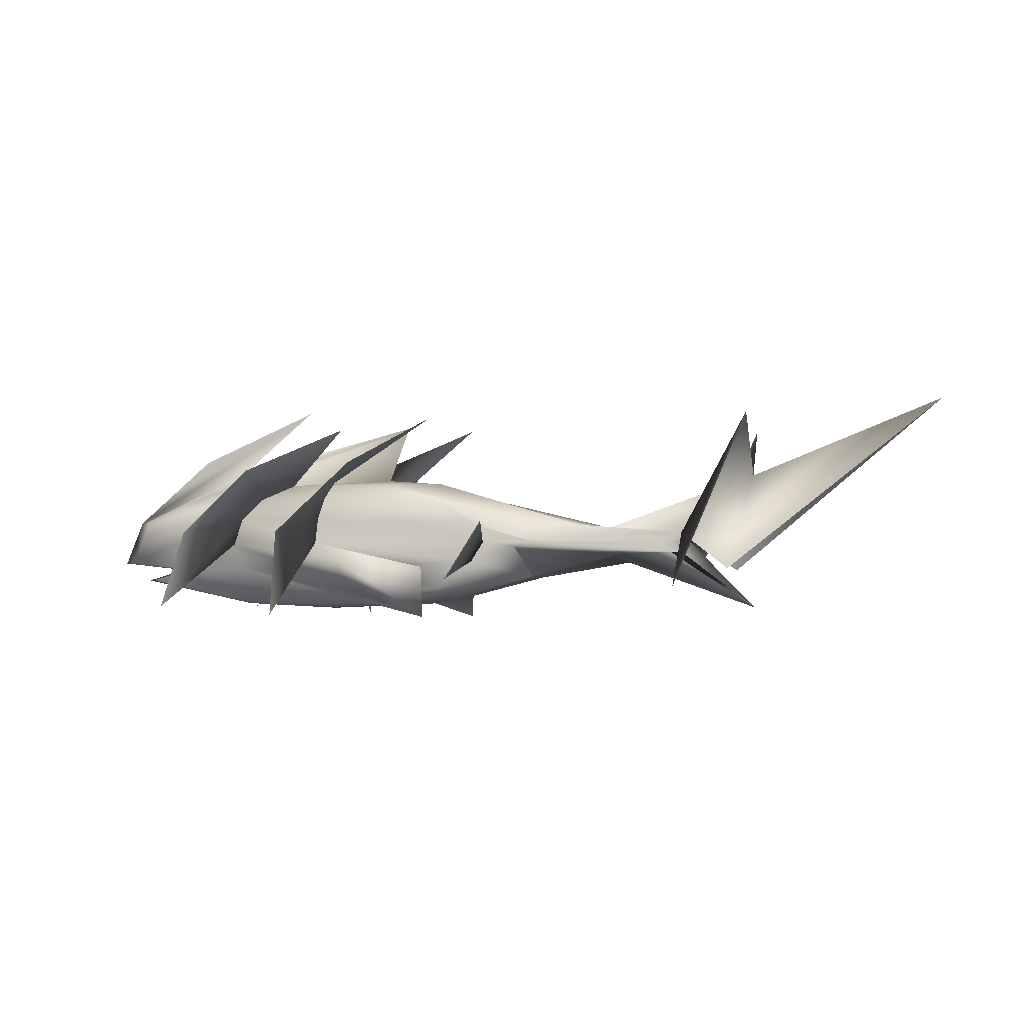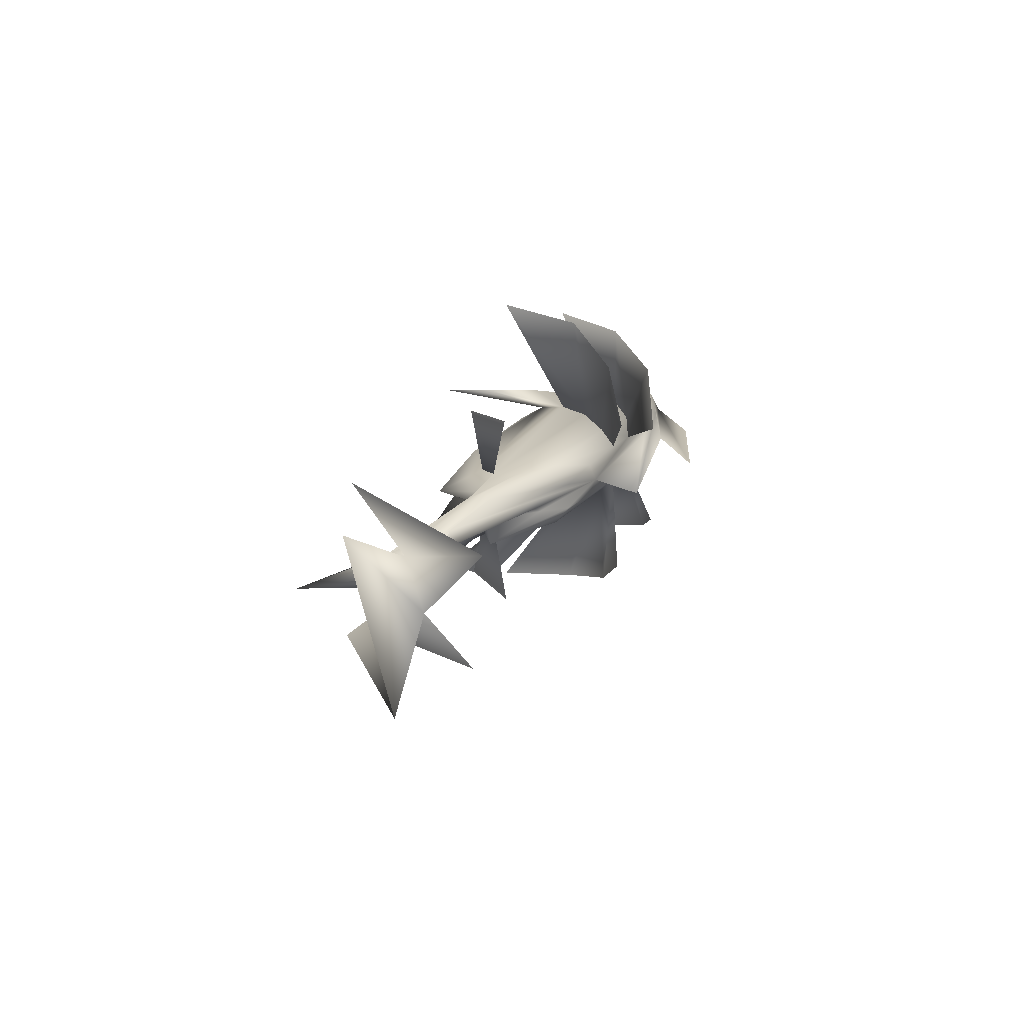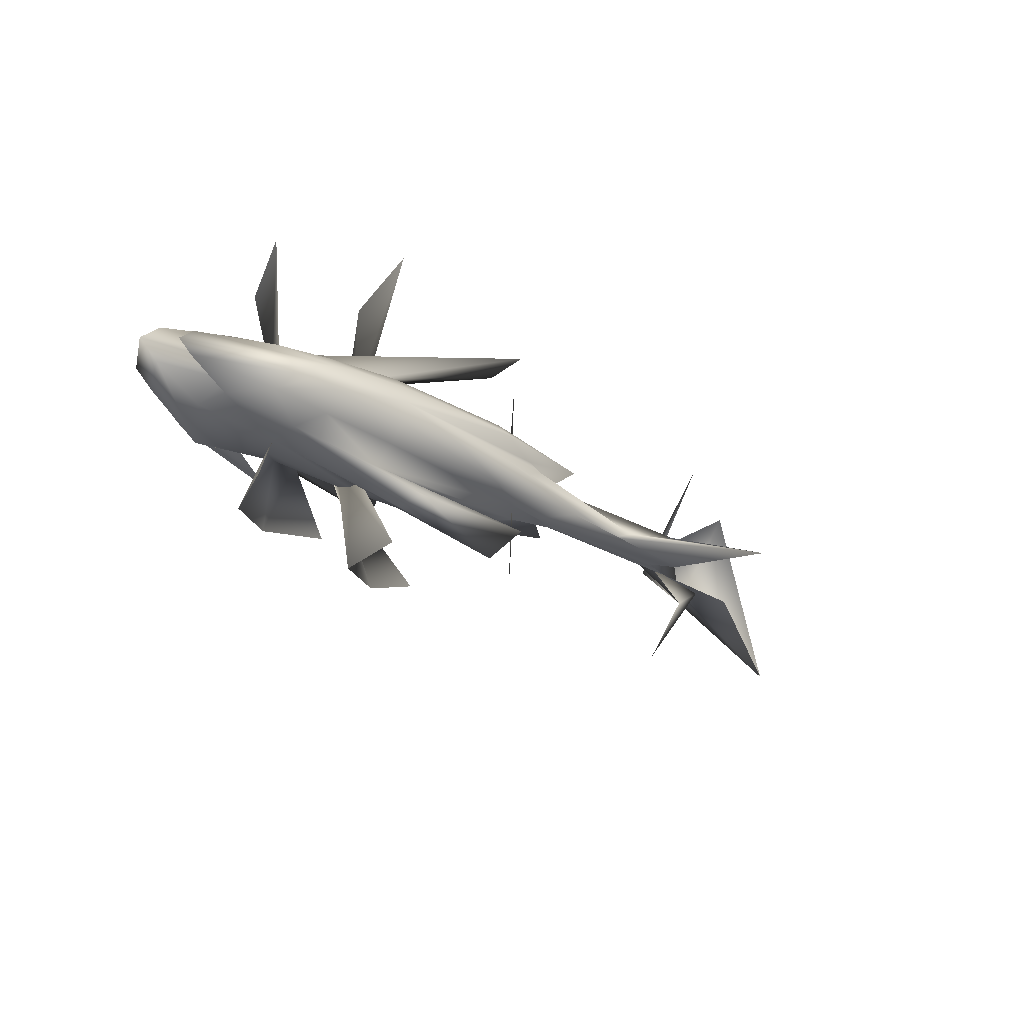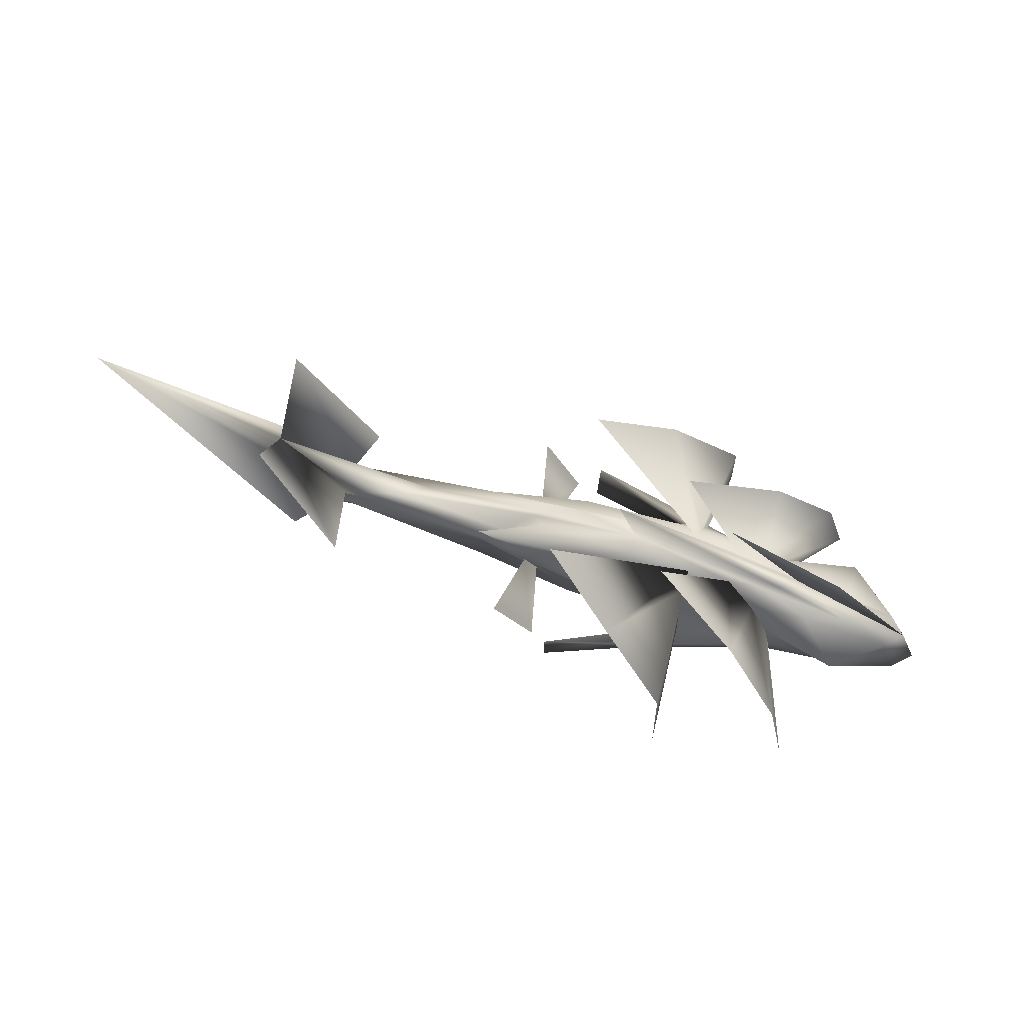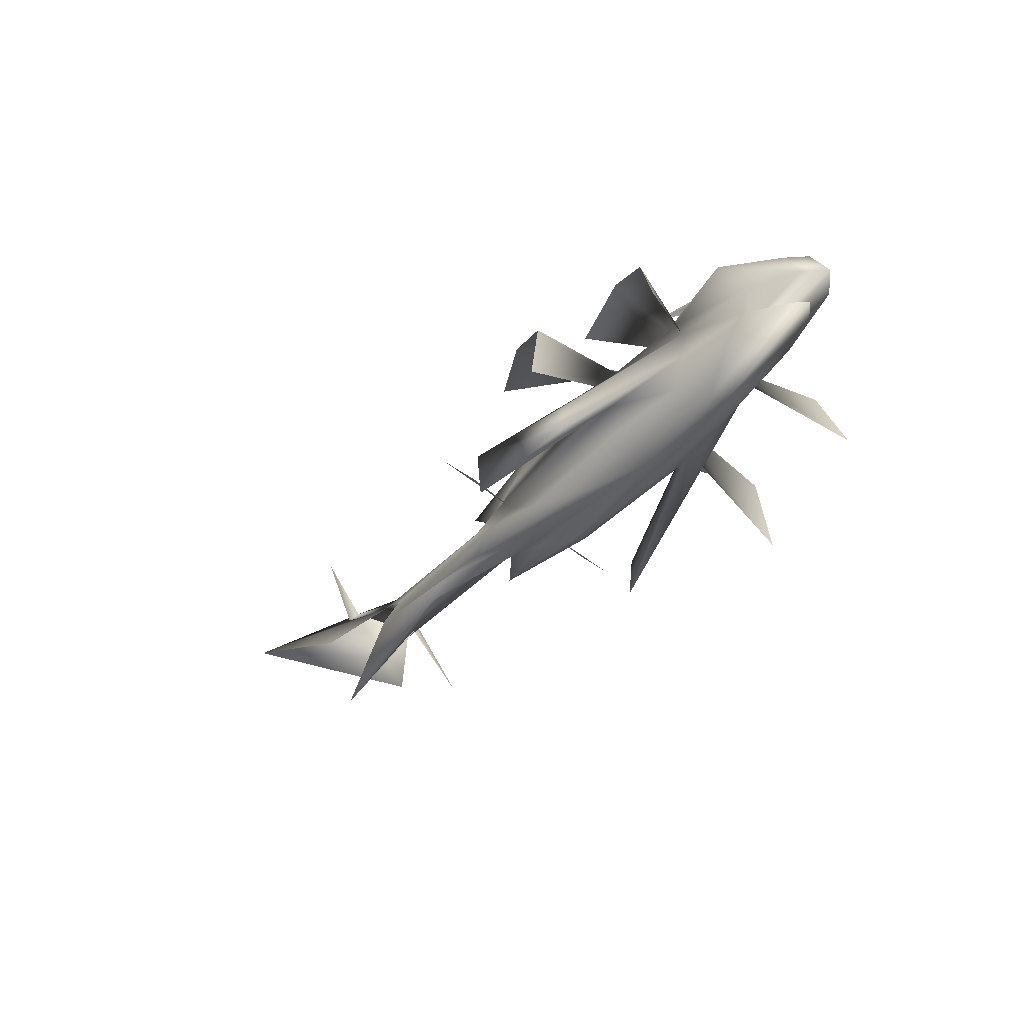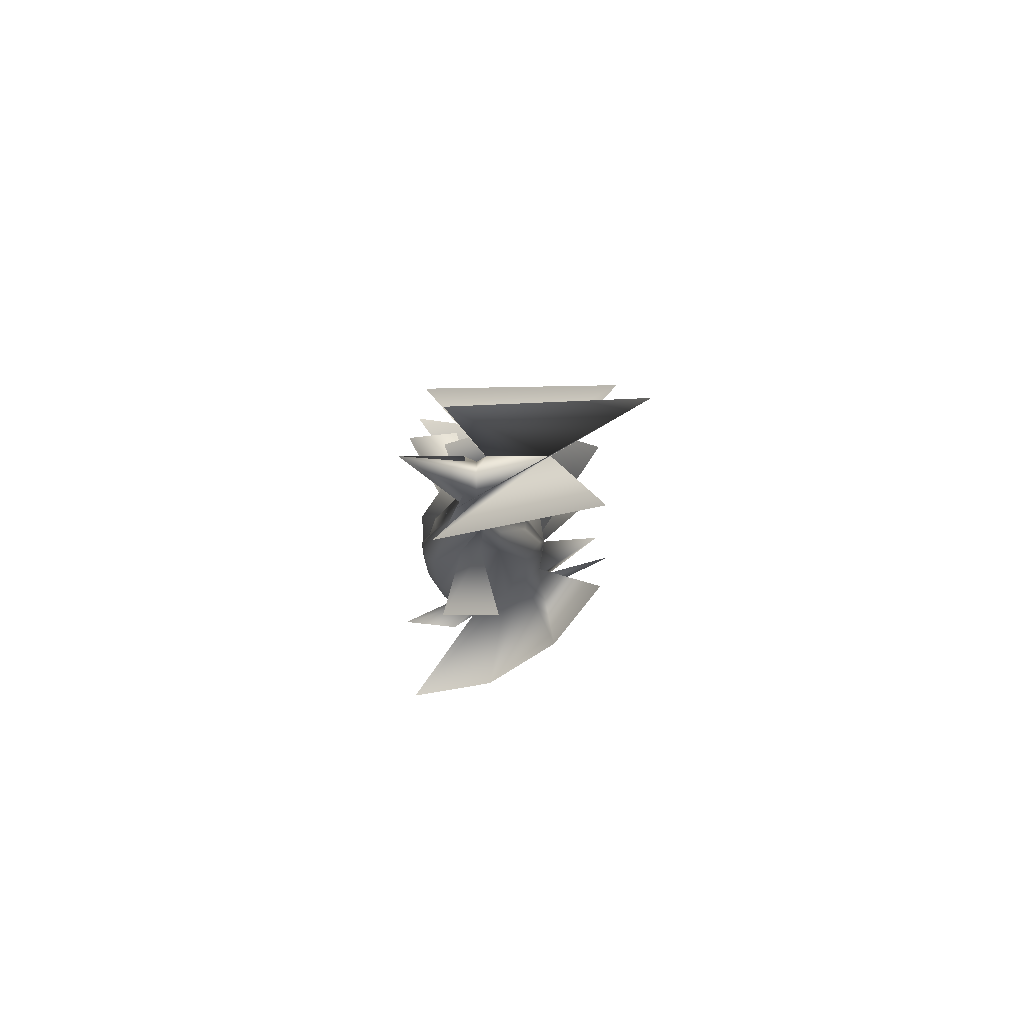
<metadata>
{"format":"obj","ext":"obj","renderer":"f3d","projection":"perspective","resolution":1024,"background":"white","views":[{"elev":-3.2,"azim":-166.3,"up":"+Z"},{"elev":19.9,"azim":-64.2,"up":"+Y"},{"elev":-31.7,"azim":144.0,"up":"+Y"},{"elev":66.2,"azim":18.0,"up":"+Z"},{"elev":-49.2,"azim":48.5,"up":"+Z"},{"elev":-13.4,"azim":-89.9,"up":"+Y"}]}
</metadata>
<code>
o Sphere
v -1.451 0.002561 2.455
v 1.894 0.000324 1.626
v 4.004 -0.05872 0.7355
v 4.325 -0.06647 -0.04478
v 3.143 -0.03792 -0.1759
v 3.821 -0.0543 -0.378
v 1.722 -0.004594 -0.8204
v 1.599 -0.1151 1.38
v 2.862 -0.2599 1.122
v 3.706 -0.353 0.7355
v 4.002 -0.385 -0.04478
v 2.845 -0.3322 -0.1759
v 3.593 -0.2795 -0.378
v 1.599 -0.1214 -0.8204
v 1.25 -0.2135 1.38
v 2.216 -0.4376 1.122
v 2.859 -1.03 0.7356
v 3.088 -0.6395 0.2798
v 2.861 -0.5882 -0.1759
v 2.215 -0.4419 -0.5622
v 1.249 -0.2113 -0.8203
v 0.7269 -0.2779 1.38
v 1.249 -0.5441 1.122
v 1.598 -0.7228 0.7356
v 1.723 -0.7702 0.2799
v 1.6 -0.712 -0.1759
v 1.251 -0.5325 -0.5622
v 0.7273 -0.2765 -0.8203
v -0.01418 -0.3089 1.38
v -0.00908 -0.591 1.122
v 0.007997 -0.8025 0.7356
v 0.05712 -0.9469 0.2799
v 0.04591 -0.873 -0.1759
v 0.007509 -0.6328 -0.5622
v -0.01041 -0.3254 -0.8203
v -1.089 0.005983 1.471
v -1.162 -0.2962 1.38
v -2.132 -0.5621 1.122
v -2.782 -0.523 0.6198
v -3.01 -0.5675 0.2799
v -2.782 -0.523 -0.06003
v -2.128 -0.5925 -0.5622
v -1.16 -0.3128 -0.8203
v -2.135 -0.2358 1.38
v -3.93 -0.4505 0.6616
v -3.544 -0.3908 0.3422
v -3.965 -0.4268 0.2799
v -3.544 -0.3907 0.2175
v -3.929 -0.4505 -0.3482
v -2.135 -0.246 -0.8203
v -2.786 -0.1363 1.1
v -3.547 -0.1739 0.3951
v -6.617 -0.3989 0.4397
v -6.14 -0.4108 0.2799
v -6.617 -0.3989 0.08817
v -5.132 -0.2862 0.08146
v -2.786 -0.1351 -0.5407
v -3.016 -0.01349 1.1
v -5.558 -0.06792 0.4783
v -7.89 -0.1322 1.467
v -6.742 -0.1009 0.2799
v -7.89 -0.1322 -0.9069
v -5.558 -0.06856 0.08147
v -3.016 -0.01299 -0.5407
v -2.789 0.1137 1.1
v -5.14 0.177 0.4783
v -6.628 0.2037 0.4397
v -6.151 0.2419 0.2799
v -6.628 0.2037 0.08817
v -3.55 0.134 0.1647
v -2.789 0.1141 -0.5407
v -2.14 0.2255 1.38
v -3.94 0.402 0.6616
v -3.553 0.352 0.3422
v -3.975 0.3771 0.2799
v -3.553 0.3518 0.2175
v -3.94 0.402 -0.3482
v -2.137 0.2624 -0.8203
v -1.167 0.3127 1.38
v -2.143 0.5583 1.122
v -2.793 0.4989 0.6198
v -3.022 0.5386 0.2799
v -2.793 0.4989 -0.06003
v -2.137 0.5953 -0.5622
v -1.161 0.3493 -0.8203
v -0.01751 0.3537 1.38
v -0.00711 0.6502 1.122
v 0.03563 0.8923 0.7356
v 0.05468 0.9776 0.2799
v 0.04815 0.9102 -0.1759
v 0.006592 0.6746 -0.5622
v -0.01203 0.3676 -0.8203
v 0.7256 0.3232 1.38
v 1.254 0.5575 1.122
v 1.606 0.7141 0.7356
v 1.731 0.7622 0.2799
v 1.611 0.6986 -0.1759
v 1.256 0.5529 -0.5622
v 0.7283 0.3208 -0.8203
v -0.01622 0.02163 -0.911
v 1.249 0.2432 1.38
v 2.218 0.4152 1.122
v 2.867 0.9678 0.7356
v 3.092 0.5662 0.2798
v 2.865 0.5258 -0.1759
v 2.219 0.4041 -0.5622
v 1.251 0.2343 -0.8203
v 1.599 0.1343 1.38
v 2.864 0.2051 1.122
v 3.708 0.2499 0.7355
v 4.005 0.2676 -0.04478
v 2.847 0.2707 -0.1759
v 3.595 0.1819 -0.378
v 1.6 0.121 -0.8204
v -0.508 -1.398 -0.04961
v -0.6388 -1.331 -0.5053
v -2.22 -1.852 -0.195
v -2.229 -1.757 -1.079
v -2.229 1.853 -0.195
v -2.237 1.752 -1.079
v -0.5137 1.425 -0.04962
v -0.6409 1.36 -0.5053
v -2.378 -1.117 2.48
v -1.059 -1.97 1.655
v 0.1265 -2.554 0.4198
v 0.2093 -2.79 -1.037
v -2.313 1.552 2.48
v -0.9847 2.202 1.655
v 0.1924 2.643 0.4198
v 0.2084 2.849 -1.037
v -0.4349 -0.8683 2.357
v 1.105 -1.626 1.595
v 2.14 -2.135 0.4552
v 2.505 -2.307 -0.8894
v -0.4305 0.9481 2.357
v 1.161 1.612 1.595
v 2.2 2.029 0.4551
v 2.562 2.183 -0.8894
v -3.201 -1.802 0.622
v -2.511 -1.676 -0.4021
v -3.263 1.649 0.622
v -2.574 1.53 -0.4021
v 0.499 0.04006 2.78
v 2.609 -0.003187 1.889
v -7.482 -0.9884 -0.2234
v -11.22 -0.2051 2.793
v -7.513 0.7815 -0.2234
v -7.889 1.021 2.508
v -6.627 1.357 -0.554
v -6.612 -1.188 -0.4181
v -7.885 -0.9211 2.325
f 5 4 11
f 5 11 12
f 7 6 13
f 7 13 14
f 6 5 12
f 6 12 13
f 14 13 20
f 14 20 21
f 13 12 19
f 13 19 20
f 21 20 27
f 21 27 28
f 20 19 26
f 20 26 27
f 28 27 34
f 28 34 35
f 27 26 33
f 27 33 34
f 25 32 117
f 25 117 115
f 35 34 42
f 35 42 43
f 34 33 41
f 34 41 42
f 33 32 40
f 33 40 41
f 43 42 49
f 43 49 50
f 42 41 48
f 42 48 49
f 41 40 47
f 41 47 48
f 50 49 56
f 50 56 57
f 49 48 55
f 49 55 56
f 57 56 63
f 57 63 64
f 64 63 70
f 64 70 71
f 71 70 77
f 71 77 78
f 70 69 76
f 70 76 77
f 78 77 84
f 78 84 85
f 77 76 83
f 77 83 84
f 76 75 82
f 76 82 83
f 85 84 91
f 85 91 92
f 84 83 90
f 84 90 91
f 83 82 89
f 83 89 90
f 92 91 98
f 92 98 99
f 91 90 97
f 91 97 98
f 89 96 121
f 89 121 119
f 99 98 106
f 99 106 107
f 98 97 105
f 98 105 106
f 107 106 113
f 107 113 114
f 106 105 112
f 106 112 113
f 100 7 14
f 100 14 21
f 100 21 28
f 100 28 35
f 100 35 43
f 100 43 50
f 100 50 57
f 100 57 64
f 100 64 71
f 100 71 78
f 100 78 85
f 100 85 92
f 100 92 99
f 100 99 107
f 100 107 114
f 114 113 6
f 114 6 7
f 113 112 5
f 113 5 6
f 112 111 4
f 112 4 5
f 100 114 7
f 32 33 118
f 32 118 117
f 90 89 119
f 90 119 120
f 97 90 120
f 97 120 122
f 33 26 116
f 33 116 118
f 82 83 142
f 82 142 141
f 40 41 140
f 40 140 139
f 2 1 8
f 2 8 9
f 4 3 10
f 4 10 11
f 3 2 9
f 3 9 10
f 11 10 17
f 11 17 18
f 10 9 16
f 10 16 17
f 9 8 15
f 9 15 16
f 17 16 23
f 17 23 24
f 16 15 22
f 16 22 23
f 24 23 30
f 24 30 31
f 23 22 29
f 23 29 30
f 31 30 38
f 31 38 39
f 30 29 37
f 30 37 38
f 39 38 45
f 39 45 46
f 38 37 44
f 38 44 45
f 47 46 53
f 47 53 54
f 46 45 52
f 46 52 53
f 45 44 51
f 45 51 52
f 53 52 59
f 53 59 60
f 52 51 58
f 52 58 59
f 60 59 66
f 60 66 67
f 59 58 65
f 59 65 66
f 68 67 74
f 68 74 75
f 67 66 73
f 67 73 74
f 66 65 72
f 66 72 73
f 74 73 80
f 74 80 81
f 73 72 79
f 73 79 80
f 81 80 87
f 81 87 88
f 80 79 86
f 80 86 87
f 88 87 94
f 88 94 95
f 87 86 93
f 87 93 94
f 95 94 102
f 95 102 103
f 94 93 101
f 94 101 102
f 104 103 110
f 104 110 111
f 103 102 109
f 103 109 110
f 102 101 108
f 102 108 109
f 1 36 8
f 8 36 15
f 15 36 22
f 22 36 29
f 29 36 37
f 37 36 44
f 44 36 51
f 51 36 58
f 58 36 65
f 65 36 72
f 72 36 79
f 79 36 86
f 86 36 93
f 93 36 101
f 101 36 108
f 36 1 108
f 111 110 3
f 111 3 4
f 110 109 2
f 110 2 3
f 1 2 109
f 1 109 108
f 30 31 125
f 30 125 124
f 87 88 129
f 87 129 128
f 29 30 124
f 29 124 123
f 86 87 128
f 86 128 127
f 23 24 133
f 23 133 132
f 22 23 132
f 22 132 131
f 94 95 137
f 94 137 136
f 93 94 136
f 93 136 135
f 3 2 143
f 3 143 144
f 12 11 18
f 12 18 19
f 18 17 24
f 18 24 25
f 19 18 25
f 19 25 26
f 25 24 31
f 25 31 32
f 32 31 39
f 32 39 40
f 40 39 46
f 40 46 47
f 48 47 54
f 48 54 55
f 54 53 60
f 54 60 61
f 56 55 62
f 56 62 63
f 55 54 61
f 55 61 62
f 61 60 67
f 61 67 68
f 63 62 69
f 63 69 70
f 62 61 68
f 62 68 69
f 69 68 75
f 69 75 76
f 75 74 81
f 75 81 82
f 82 81 88
f 82 88 89
f 89 88 95
f 89 95 96
f 96 95 103
f 96 103 104
f 97 96 104
f 97 104 105
f 105 104 111
f 105 111 112
f 116 115 117
f 116 117 118
f 120 119 121
f 120 121 122
f 26 25 115
f 26 115 116
f 96 97 122
f 96 122 121
f 88 89 130
f 88 130 129
f 31 32 126
f 31 126 125
f 95 96 138
f 95 138 137
f 24 25 134
f 24 134 133
f 60 67 147
f 60 147 146
f 53 60 146
f 53 146 145
f 67 60 148
f 67 148 149
f 60 53 150
f 60 150 151

</code>
